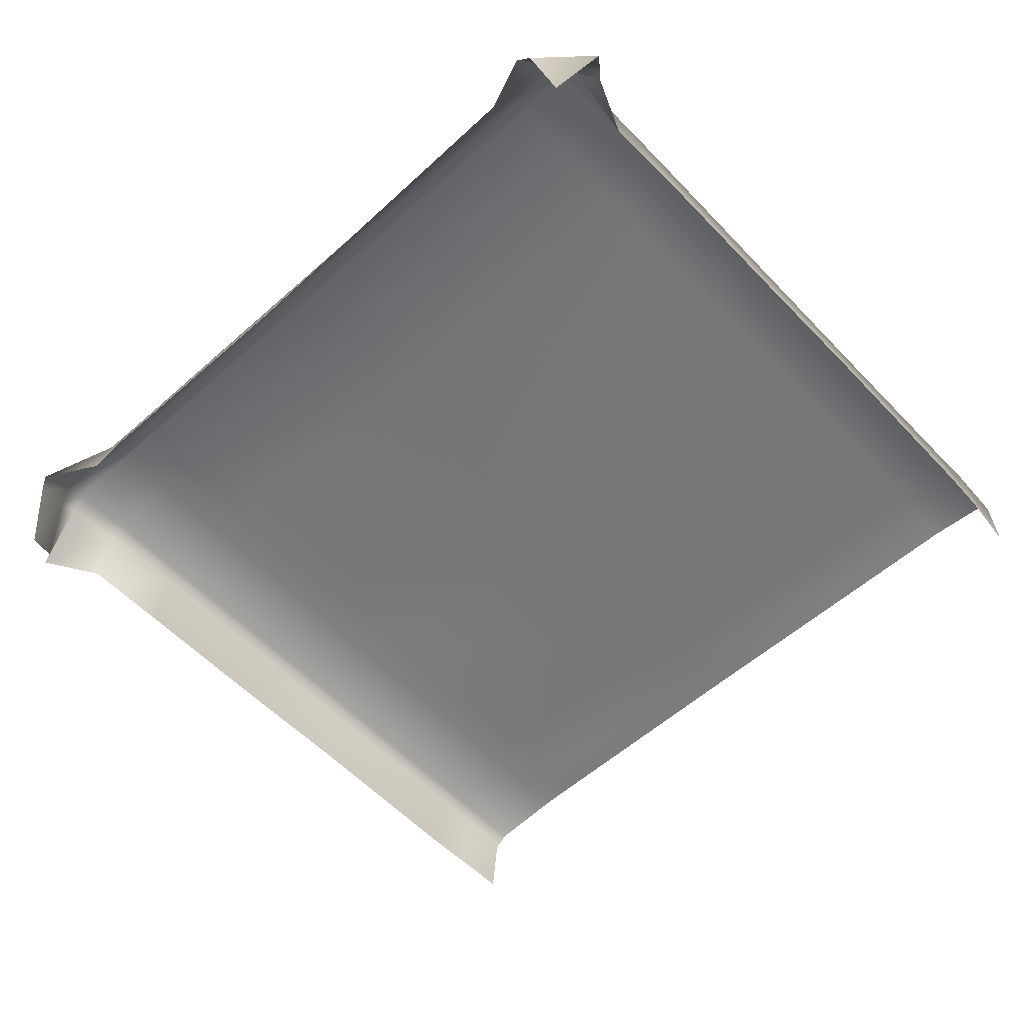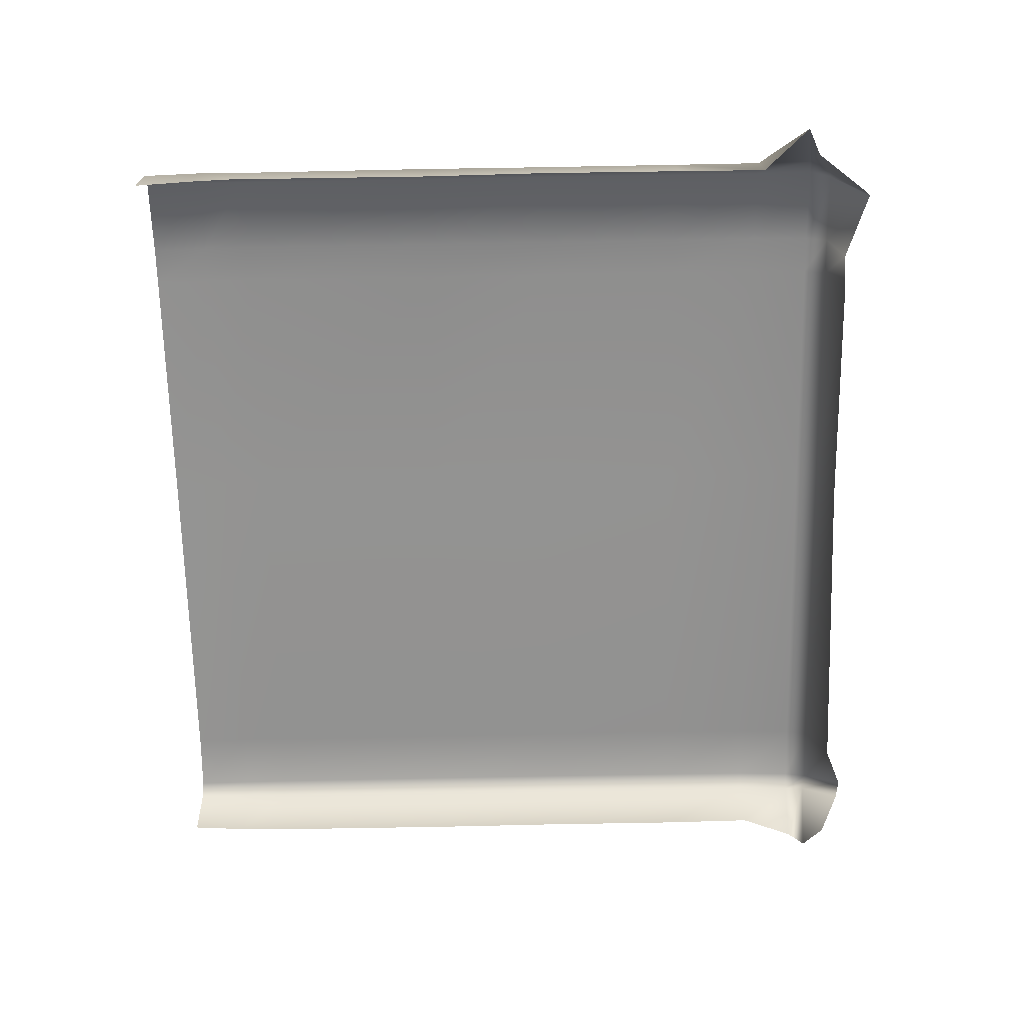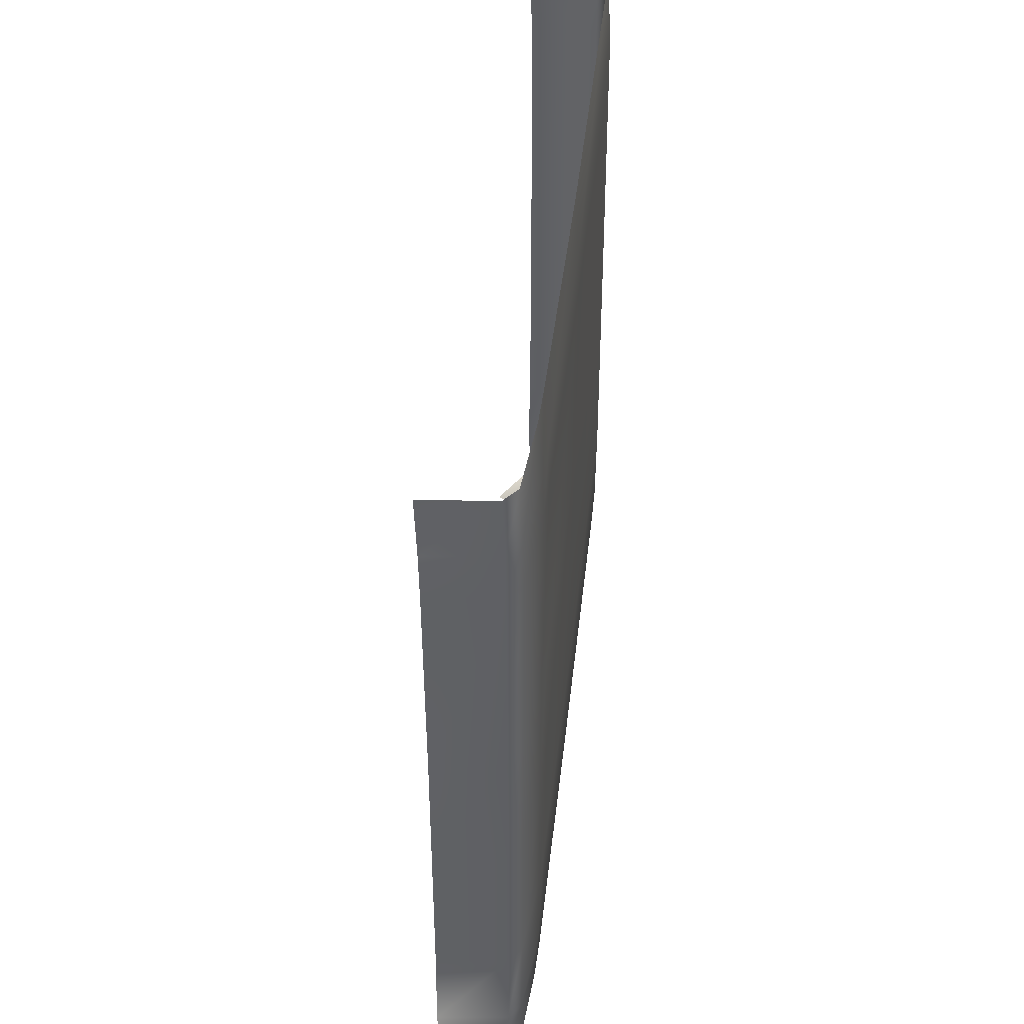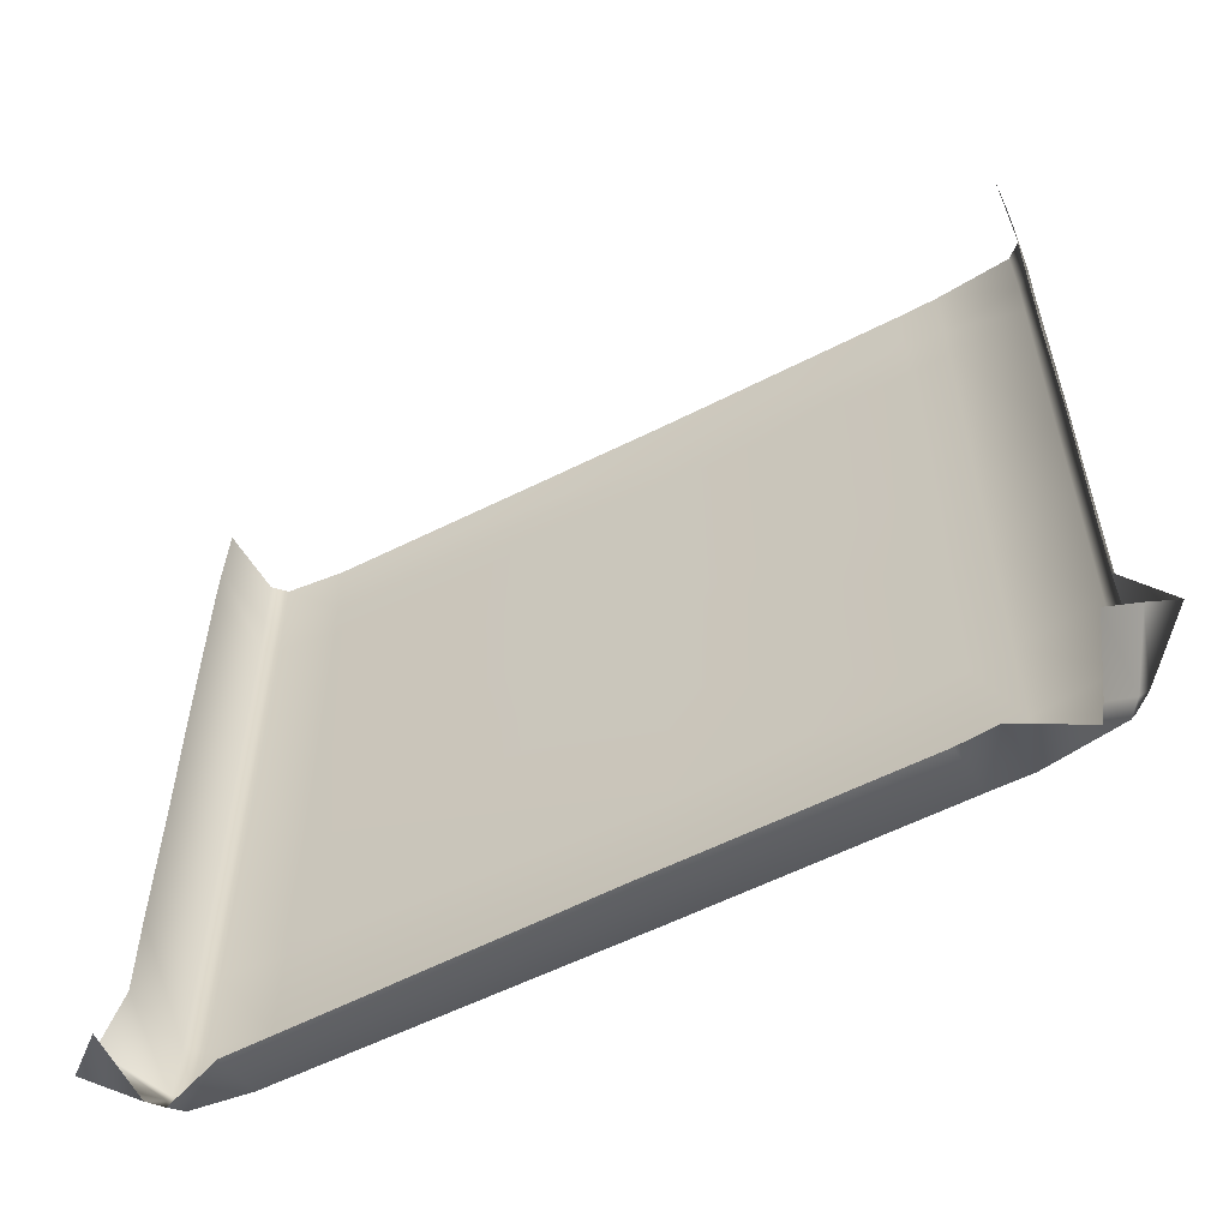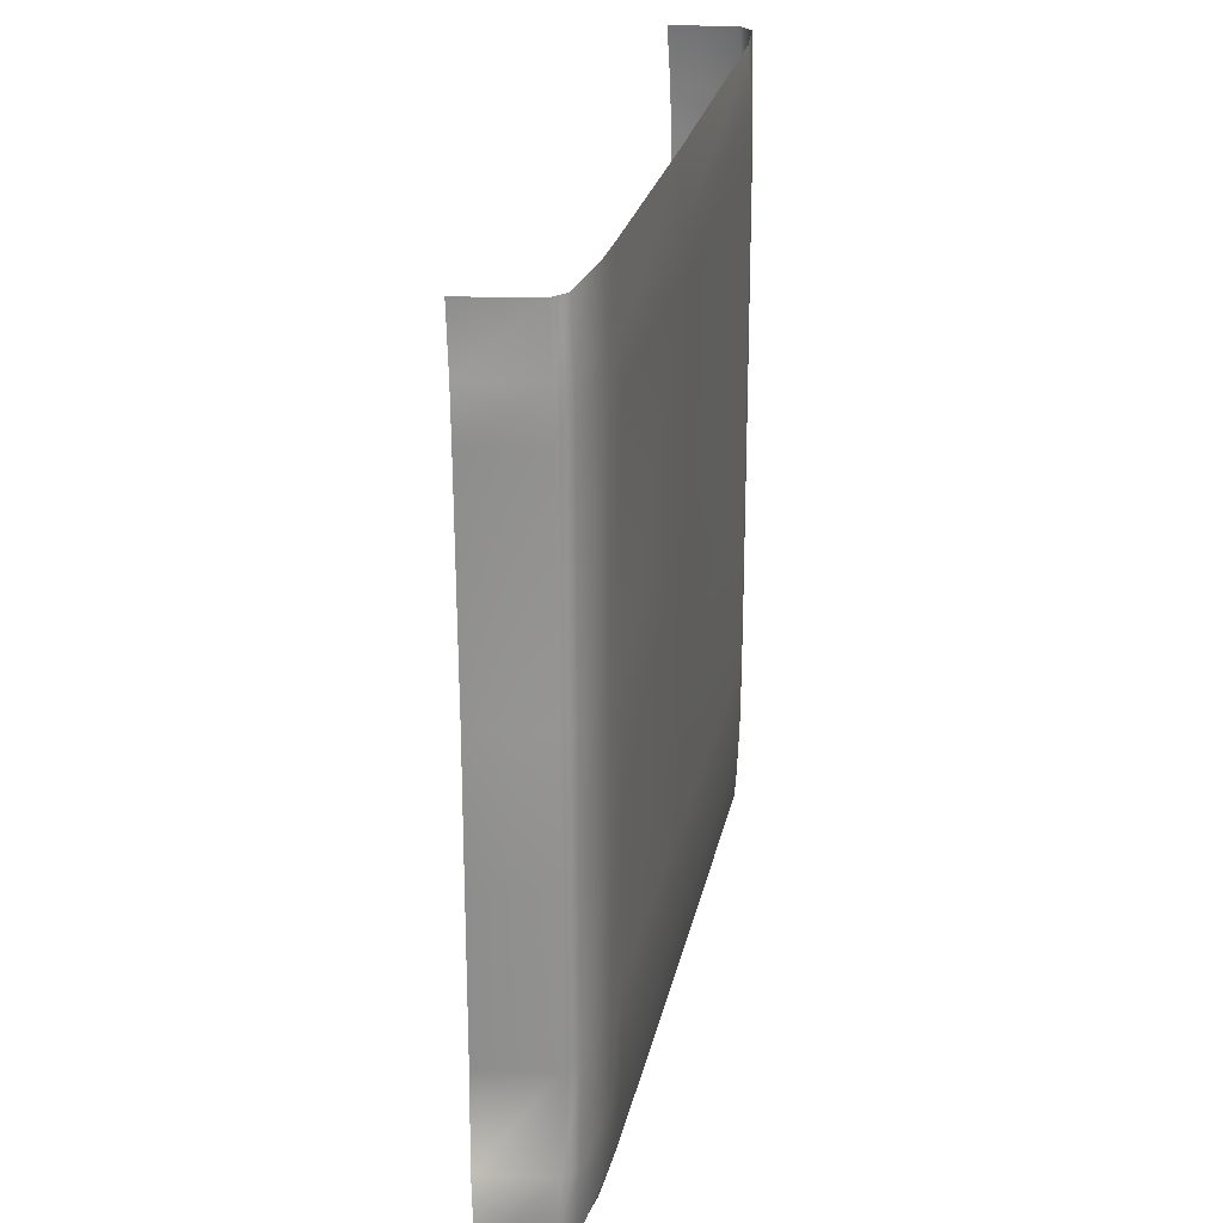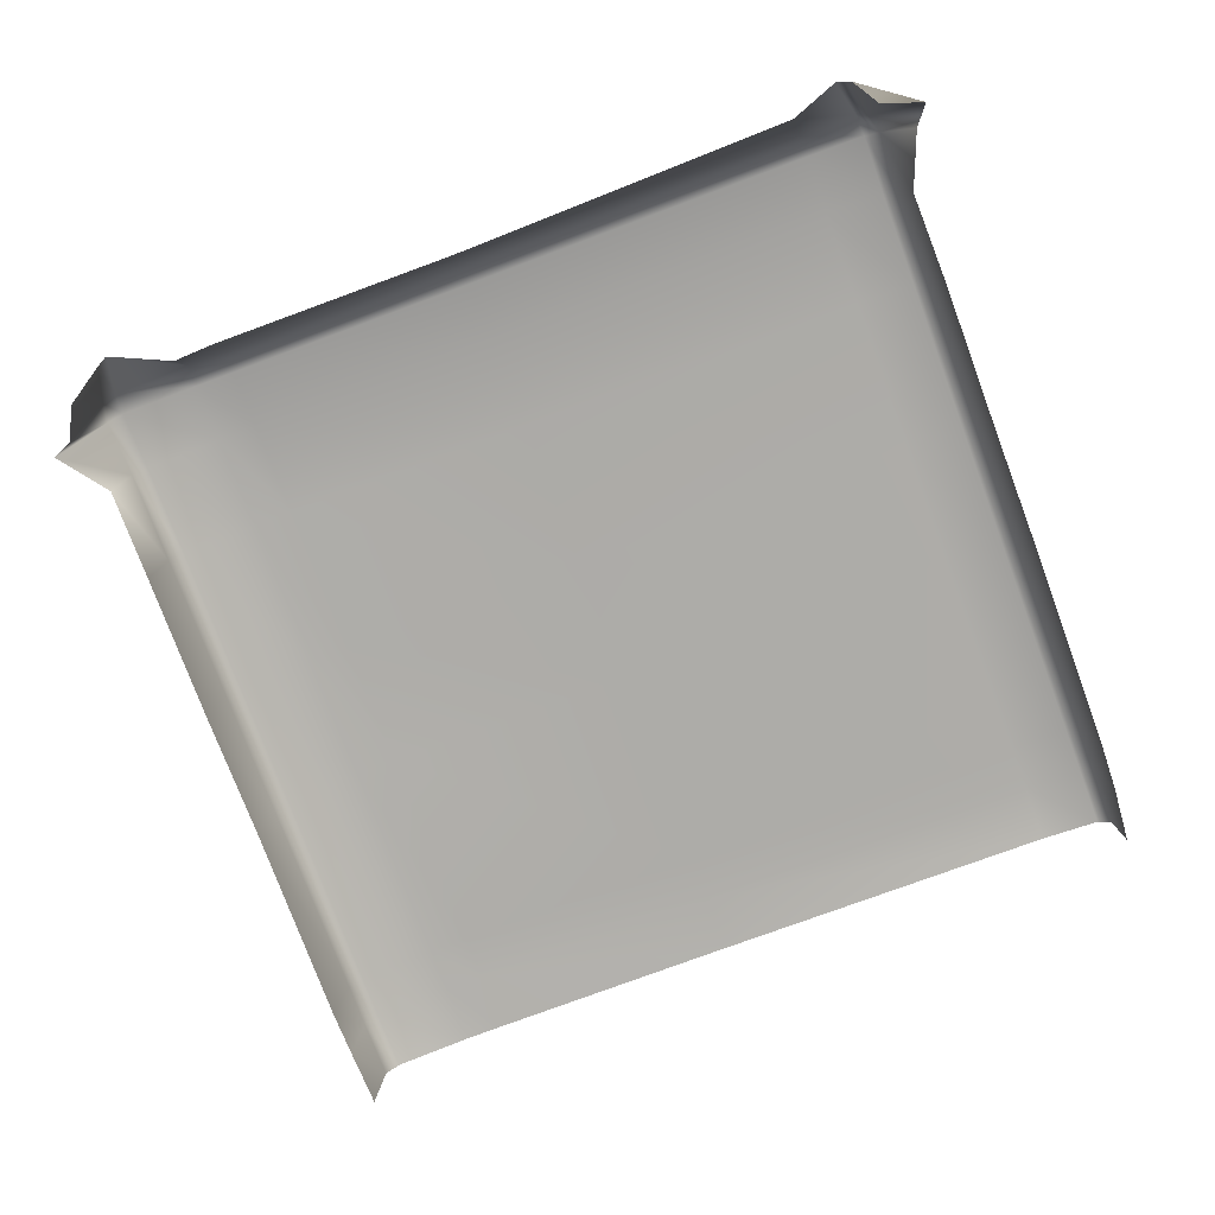
<metadata>
{"format":"obj","ext":"obj","renderer":"f3d","projection":"perspective","resolution":1024,"background":"white","views":[{"elev":-56.6,"azim":42.8,"up":"+Z"},{"elev":-66.7,"azim":-88.9,"up":"+Z"},{"elev":44.2,"azim":-83.5,"up":"+Y"},{"elev":-57.8,"azim":-152.3,"up":"+Y"},{"elev":24.3,"azim":-78.7,"up":"+Y"},{"elev":-76.5,"azim":20.4,"up":"+Z"}]}
</metadata>
<code>
o BedsheetMade_2
v 1.032 0.9051 -0.1366
v 1.024 0.911 0.04011
v 0.9911 0.9111 0.07351
v 0.8398 0.9107 0.08789
v -0.07889 0.9101 0.09242
v -0.7427 0.9103 0.08945
v -0.8446 0.9105 0.08757
v -1.046 0.9119 0.07228
v -1.083 0.9113 0.04178
v -1.098 0.9073 -0.1348
v 1.045 0.7567 -0.13
v 1.029 0.7591 0.04765
v 0.9921 0.7595 0.0784
v 0.841 0.7595 0.09933
v -0.07892 0.7589 0.1029
v -0.7434 0.7595 0.101
v -0.8458 0.7597 0.09914
v -1.049 0.7599 0.07968
v -1.086 0.7595 0.04901
v -1.105 0.7566 -0.1284
v 1.049 0.6367 -0.1281
v 1.028 0.6376 0.04856
v 0.9917 0.6376 0.08001
v 0.8407 0.638 0.09946
v -0.07893 0.6377 0.1048
v -0.7435 0.6383 0.1037
v -0.8457 0.6384 0.1019
v -1.048 0.6382 0.08066
v -1.085 0.638 0.04958
v -1.109 0.6371 -0.126
v 1.052 0.09009 -0.1255
v 1.027 0.09043 0.05001
v 0.9902 0.09044 0.08093
v 0.8393 0.09049 0.1006
v -0.07885 0.09073 0.1052
v -0.7419 0.09076 0.1043
v -0.8439 0.0908 0.1018
v -1.046 0.0908 0.08198
v -1.085 0.09058 0.05325
v -1.106 0.0903 -0.1231
v 1.049 -0.2445 -0.1251
v 1.027 -0.2442 0.05086
v 0.9899 -0.2442 0.08122
v 0.8388 -0.2445 0.1009
v -0.07877 -0.2446 0.1055
v -0.7418 -0.2443 0.1046
v -0.8438 -0.2443 0.1018
v -1.046 -0.2439 0.08193
v -1.084 -0.2441 0.05239
v -1.109 -0.2441 -0.1225
v 1.049 -0.6402 -0.1254
v 1.028 -0.6405 0.05078
v 0.9903 -0.6407 0.08113
v 0.8392 -0.641 0.1012
v -0.07883 -0.6411 0.1057
v -0.7417 -0.6409 0.1041
v -0.8436 -0.6408 0.1016
v -1.045 -0.6404 0.08227
v -1.084 -0.6402 0.05276
v -1.107 -0.6399 -0.1227
v 1.044 -0.8819 -0.1281
v 1.026 -0.8846 0.04827
v 0.9903 -0.8851 0.07934
v 0.8399 -0.8858 0.09875
v -0.07887 -0.885 0.1034
v -0.7424 -0.8855 0.1037
v -0.8443 -0.8855 0.1005
v -1.046 -0.8849 0.08072
v -1.084 -0.8843 0.05171
v -1.106 -0.8819 -0.125
v 1.103 -1.027 -0.1235
v 1.029 -1.036 0.04181
v 0.9922 -1.039 0.07317
v 0.8399 -1.039 0.09054
v -0.07895 -1.037 0.09461
v -0.7414 -1.038 0.09539
v -0.8438 -1.038 0.09321
v -1.049 -1.039 0.07724
v -1.088 -1.035 0.04616
v -1.215 -1.009 -0.0921
v 1.144 -1.077 -0.1175
v 1.013 -1.087 0.01421
v 0.9867 -1.098 0.05025
v 0.8371 -1.096 0.07003
v -0.07892 -1.096 0.07452
v -0.74 -1.096 0.07397
v -0.8419 -1.098 0.07441
v -1.041 -1.096 0.04704
v -1.071 -1.087 0.01294
v -1.151 -1.035 -0.1366
v 1.026 -1.119 -0.221
v 0.994 -1.184 -0.07205
v 0.9569 -1.195 -0.04566
v 0.8294 -1.149 -0.07286
v -0.07868 -1.132 -0.07169
v -0.7369 -1.135 -0.07392
v -0.8365 -1.13 -0.07749
v -1.004 -1.198 -0.03857
v -1.023 -1.185 -0.07407
v -1.087 -1.126 -0.2221
f 1 2 12 11
f 2 3 13 12
f 3 4 14 13
f 4 5 15 14
f 5 6 16 15
f 6 7 17 16
f 7 8 18 17
f 8 9 19 18
f 9 10 20 19
f 11 12 22 21
f 12 13 23 22
f 13 14 24 23
f 14 15 25 24
f 15 16 26 25
f 16 17 27 26
f 17 18 28 27
f 18 19 29 28
f 19 20 30 29
f 21 22 32 31
f 22 23 33 32
f 23 24 34 33
f 24 25 35 34
f 25 26 36 35
f 26 27 37 36
f 27 28 38 37
f 28 29 39 38
f 29 30 40 39
f 31 32 42 41
f 32 33 43 42
f 33 34 44 43
f 34 35 45 44
f 35 36 46 45
f 36 37 47 46
f 37 38 48 47
f 38 39 49 48
f 39 40 50 49
f 41 42 52 51
f 42 43 53 52
f 43 44 54 53
f 44 45 55 54
f 45 46 56 55
f 46 47 57 56
f 47 48 58 57
f 48 49 59 58
f 49 50 60 59
f 51 52 62 61
f 52 53 63 62
f 53 54 64 63
f 54 55 65 64
f 55 56 66 65
f 56 57 67 66
f 57 58 68 67
f 58 59 69 68
f 59 60 70 69
f 61 62 72 71
f 62 63 73 72
f 63 64 74 73
f 64 65 75 74
f 65 66 76 75
f 66 67 77 76
f 67 68 78 77
f 68 69 79 78
f 69 70 80 79
f 71 72 82 81
f 72 73 83 82
f 73 74 84 83
f 74 75 85 84
f 75 76 86 85
f 76 77 87 86
f 77 78 88 87
f 78 79 89 88
f 79 80 90 89
f 81 82 92 91
f 82 83 93 92
f 83 84 94 93
f 84 85 95 94
f 85 86 96 95
f 86 87 97 96
f 87 88 98 97
f 88 89 99 98
f 89 90 100 99

</code>
